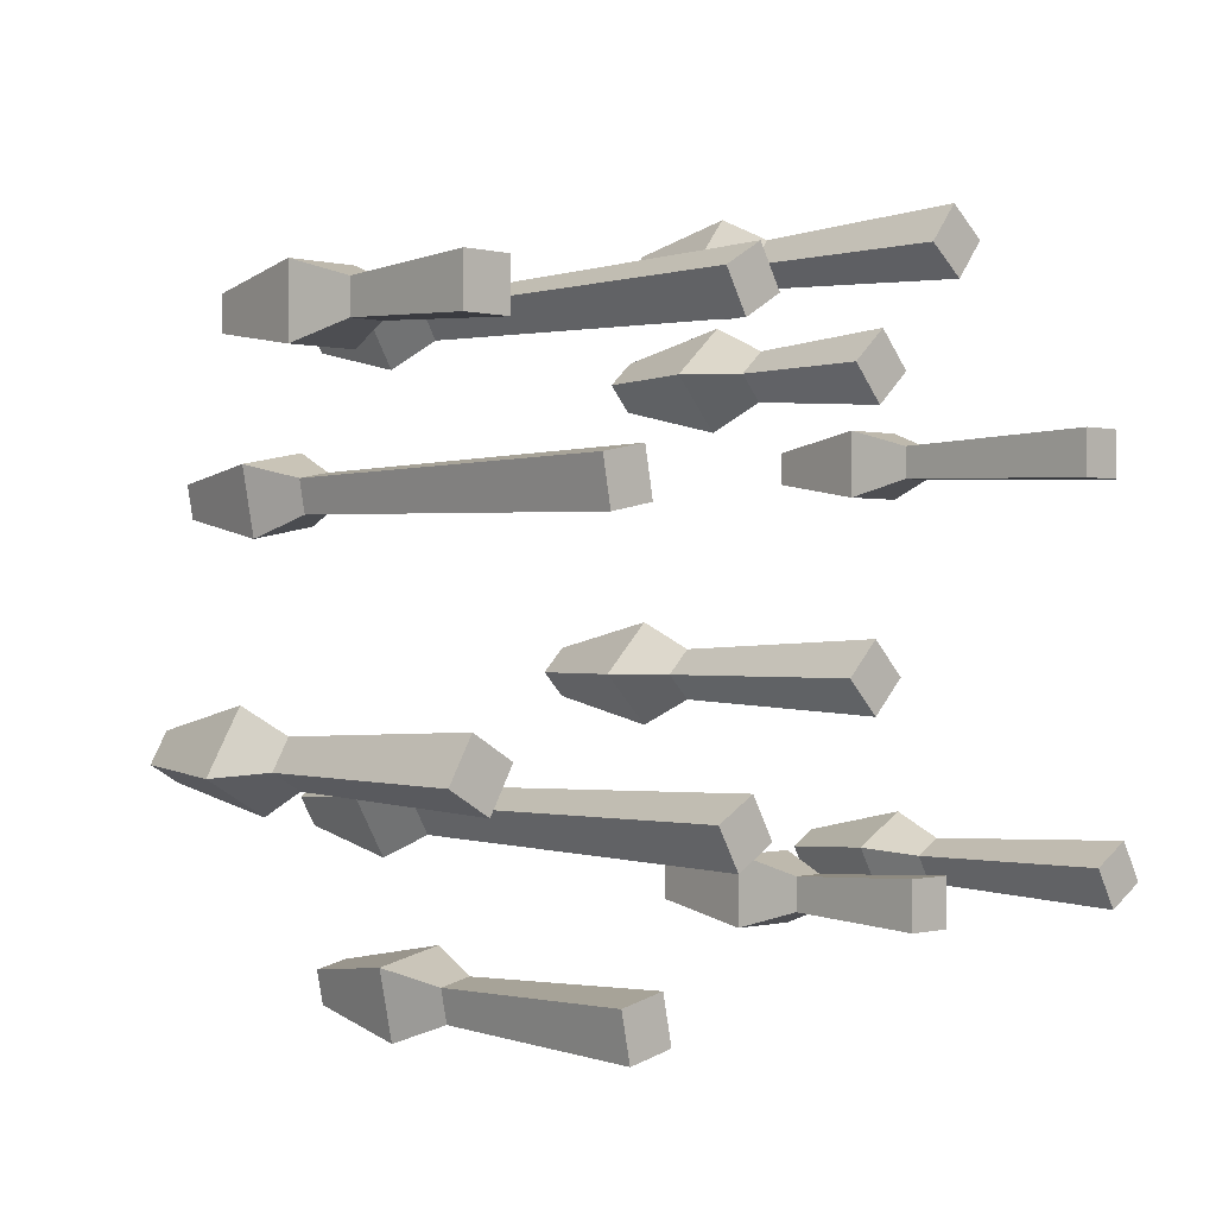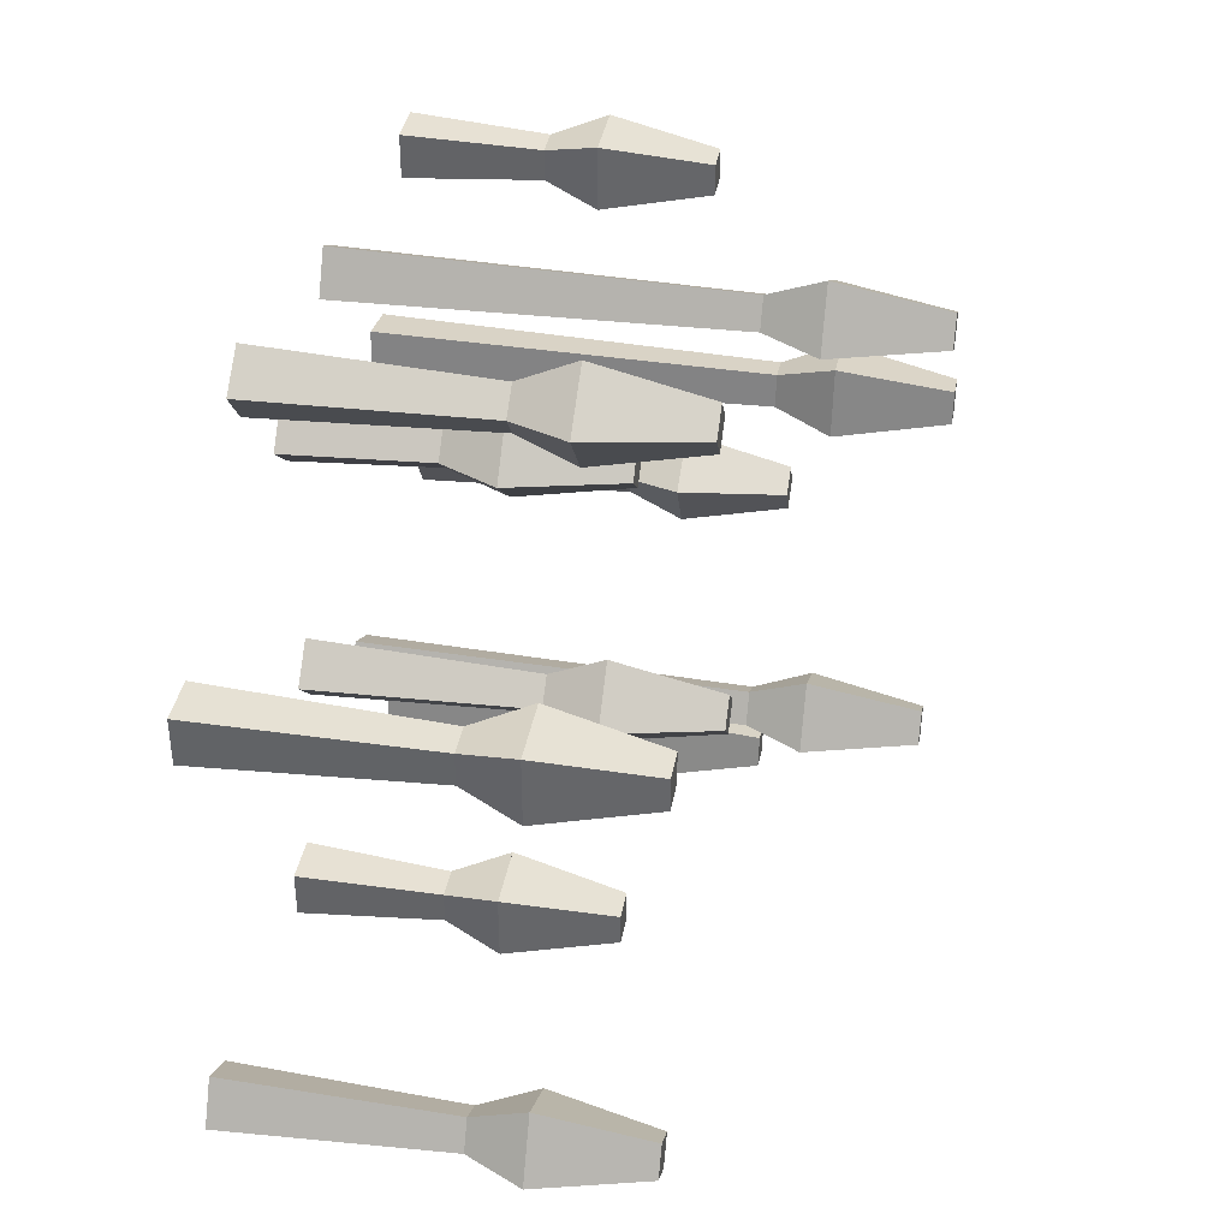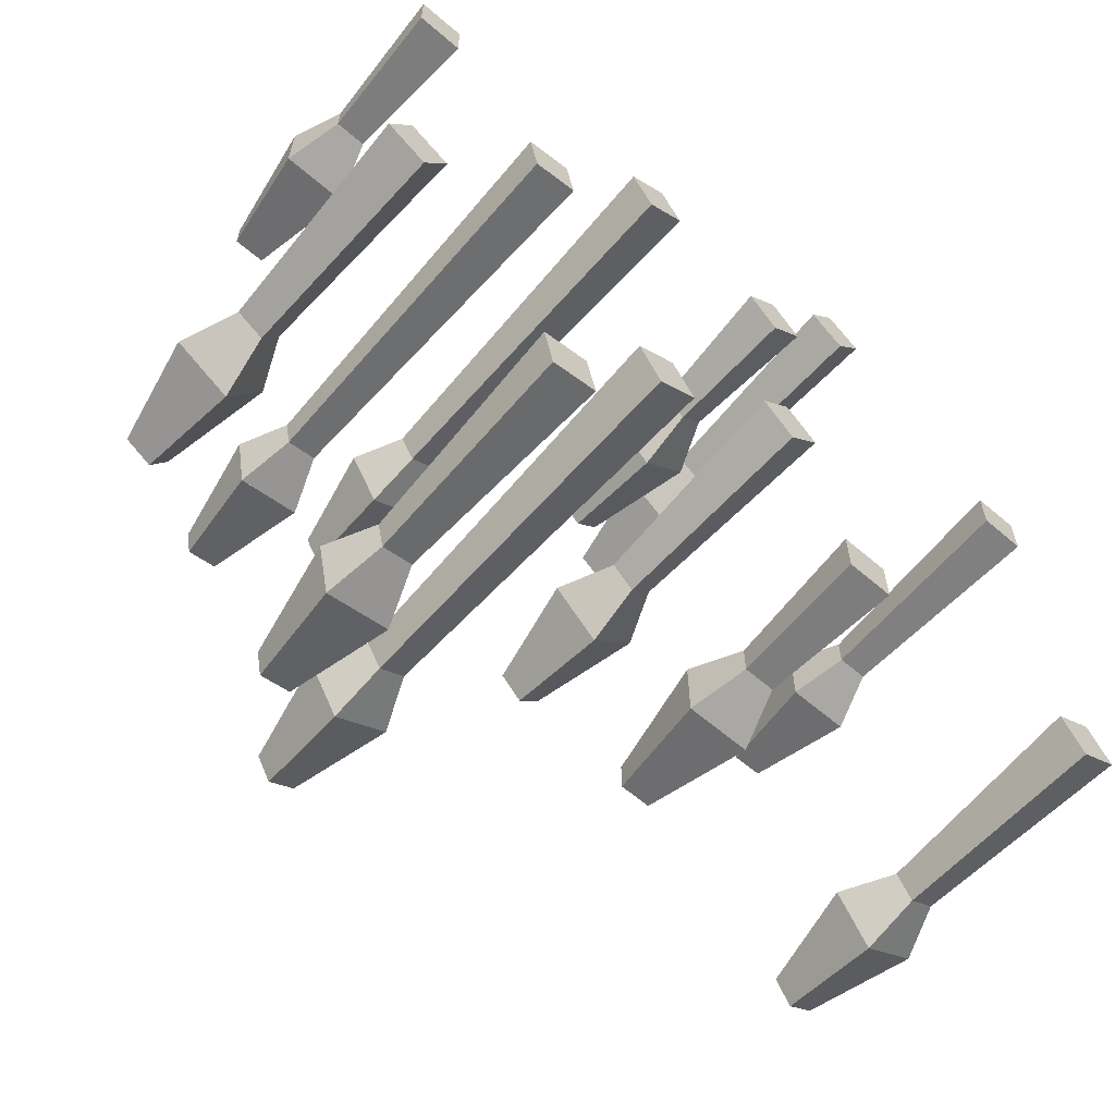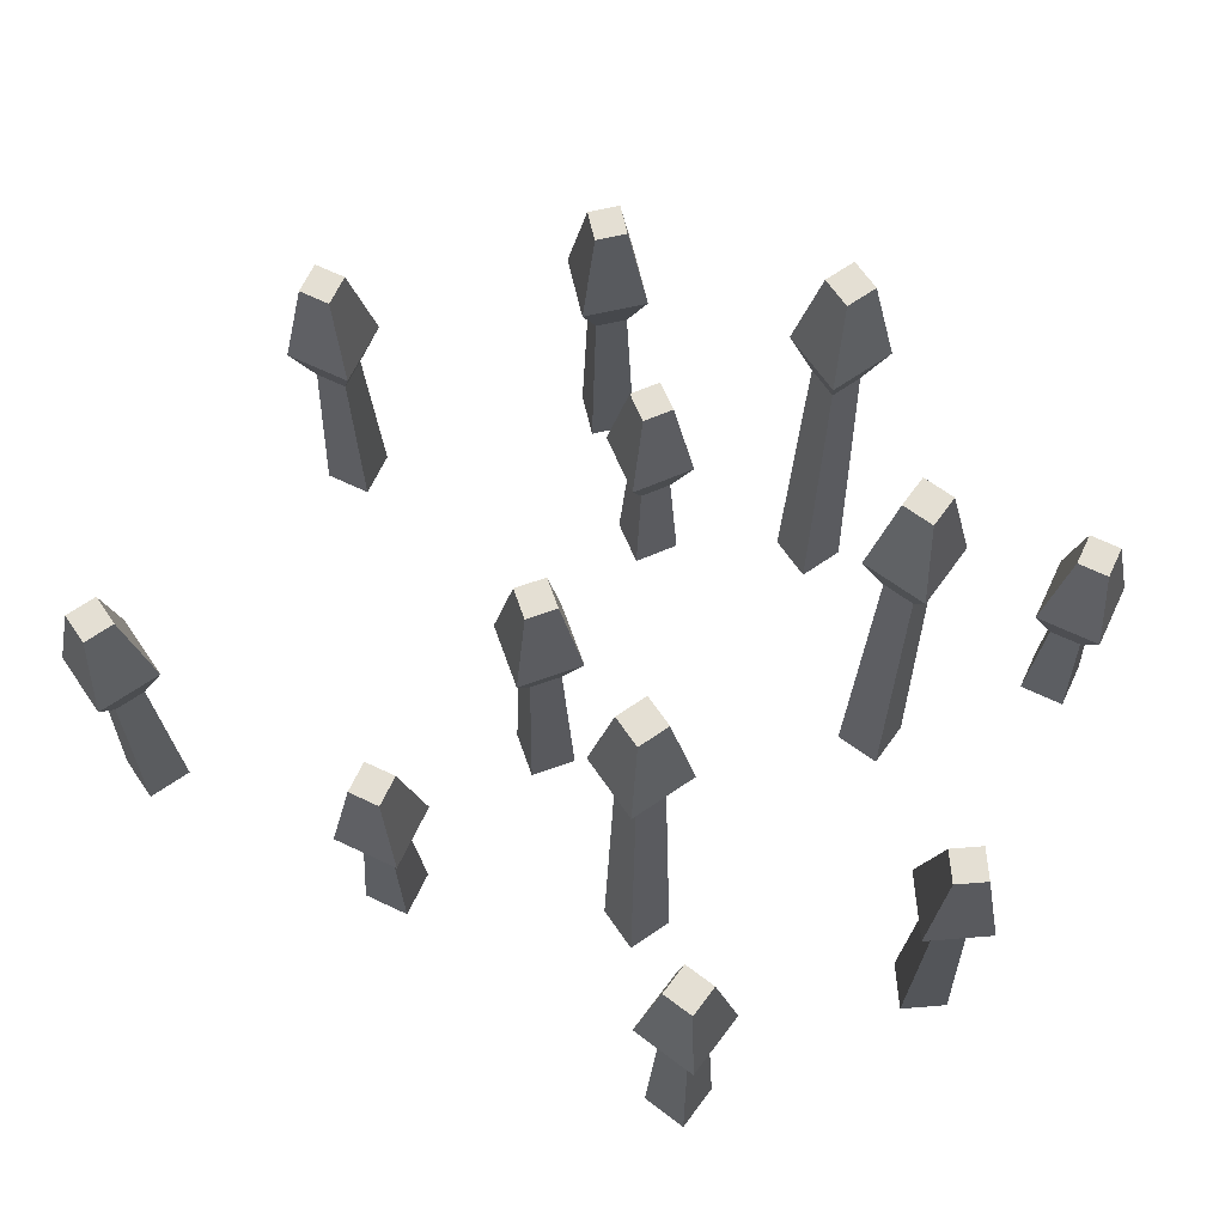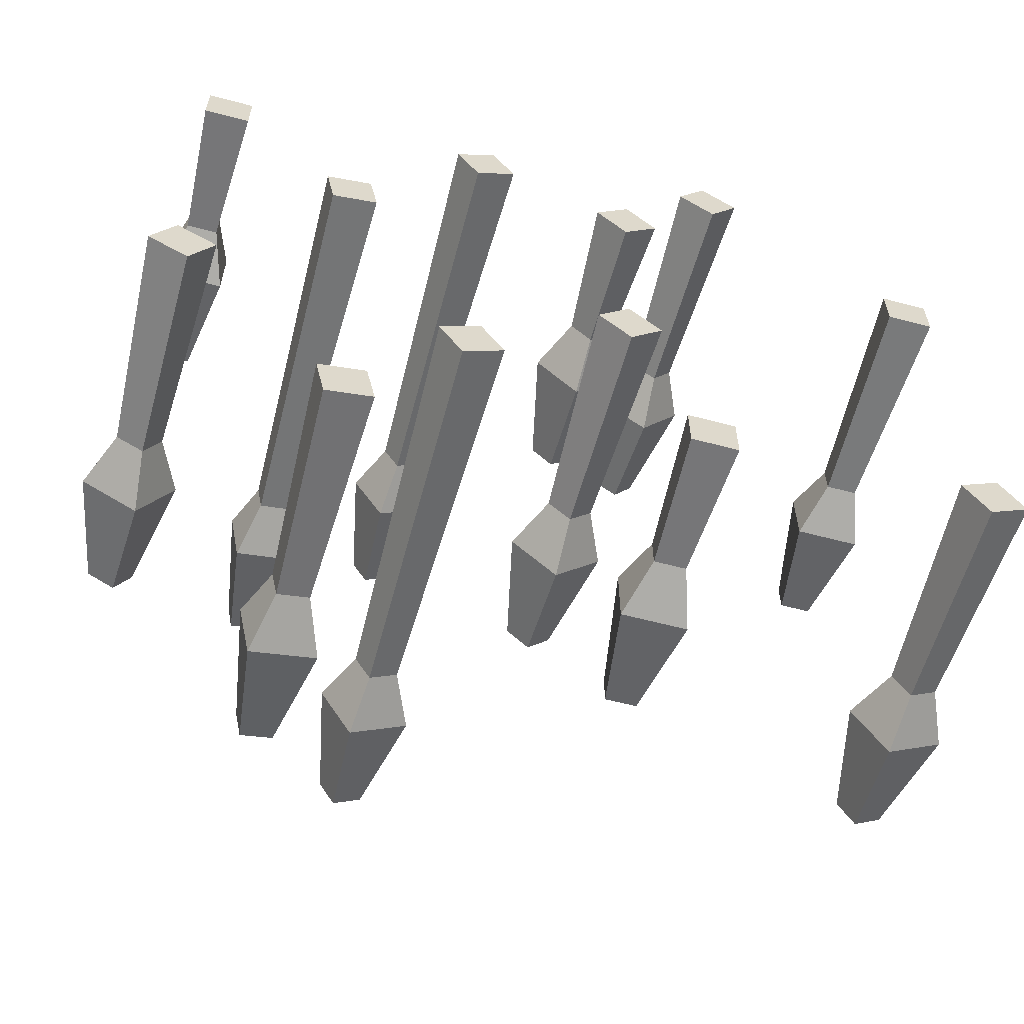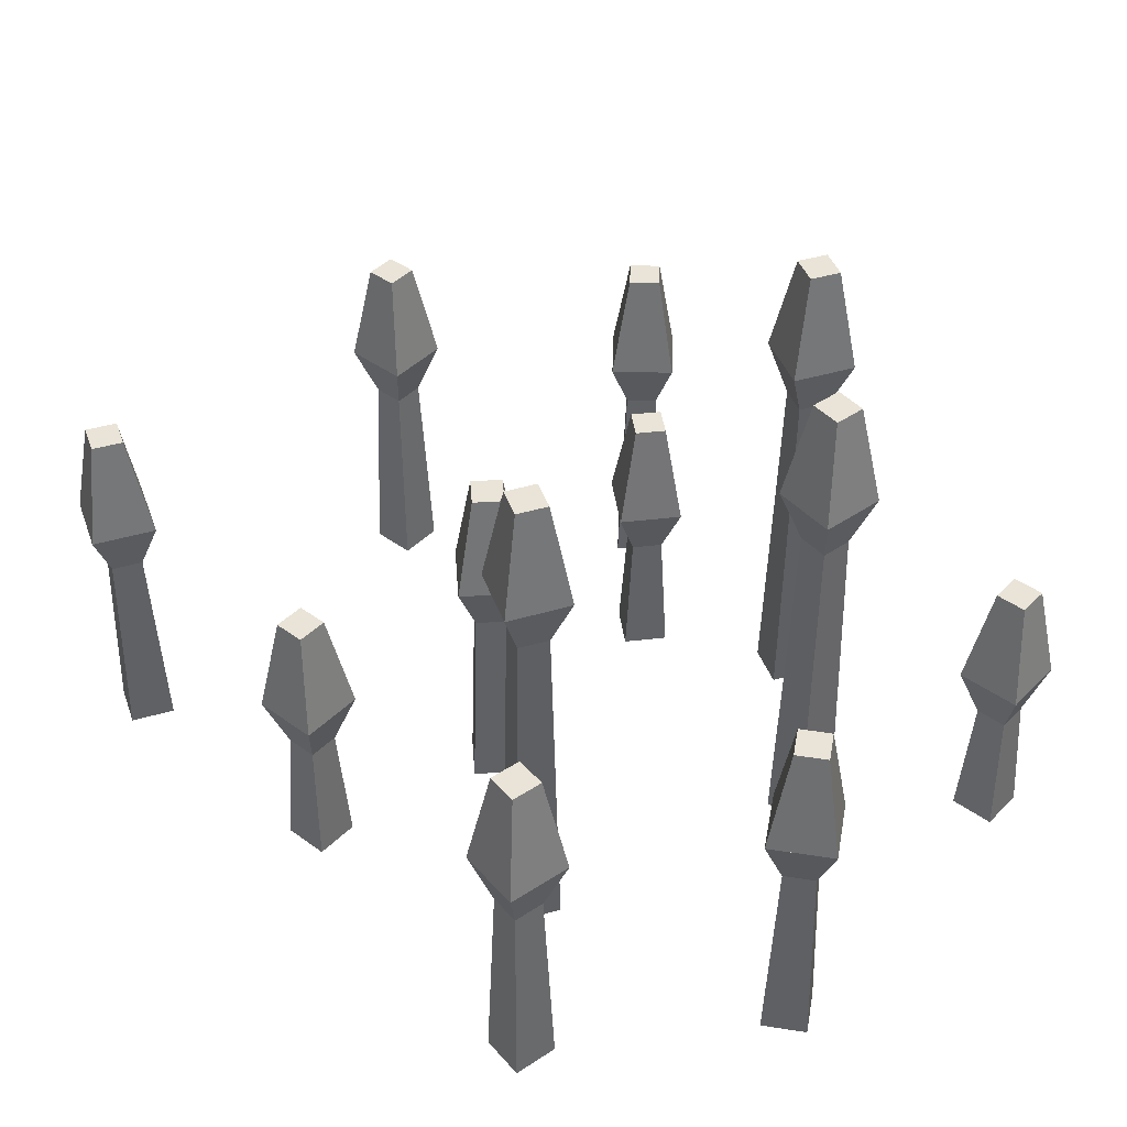
<metadata>
{"format":"obj","ext":"obj","renderer":"f3d","projection":"perspective","resolution":1024,"background":"white","views":[{"elev":-0.3,"azim":-44.3,"up":"+Z"},{"elev":38.1,"azim":100.1,"up":"+Z"},{"elev":-61.6,"azim":-41.1,"up":"+Z"},{"elev":66.8,"azim":-154.6,"up":"+Y"},{"elev":-59.8,"azim":-15.2,"up":"+Z"},{"elev":42.9,"azim":-139.4,"up":"+Y"}]}
</metadata>
<code>
o crops_wheatStageA
v -0.1388 0.2347 0.05253
v -0.139 -0 0.07686
v -0.1337 -0 0.04903
v -0.1425 0.2347 0.07173
v -0.1668 -0 0.0716
v -0.158 0.2347 0.0489
v -0.1615 -0 0.04378
v -0.1617 0.2347 0.0681
v -0.158 0.3349 0.0489
v -0.1266 0.2681 0.04417
v -0.1664 0.2681 0.03665
v -0.1388 0.3349 0.05253
v -0.1425 0.3349 0.07173
v -0.1739 0.2681 0.07646
v -0.1341 0.2681 0.08399
v -0.1617 0.3349 0.0681
v -0.06013 0.2347 0.1741
v -0.08305 -0 0.1659
v -0.05853 -0 0.1801
v -0.07705 0.2347 0.1643
v -0.05629 0.2681 0.1884
v -0.05036 0.2347 0.1572
v -0.03603 0.2681 0.1533
v -0.06728 0.2347 0.1474
v -0.06889 -0 0.1414
v -0.04437 -0 0.1556
v -0.06013 0.3349 0.1741
v -0.09138 0.2681 0.1682
v -0.07705 0.3349 0.1643
v -0.05036 0.3349 0.1572
v -0.06728 0.3349 0.1474
v -0.07112 0.2681 0.1331
v 0.2166 0.1347 0.07788
v 0.2061 0.1681 0.1079
v 0.2061 0.1681 0.06739
v 0.2166 0.1347 0.09742
v 0.2466 0.1681 0.1079
v 0.2361 0.1347 0.07788
v 0.2466 0.1681 0.06739
v 0.2361 0.1347 0.09742
v 0.2405 -0 0.07349
v 0.2122 -0 0.07349
v 0.2405 -0 0.1018
v 0.2361 0.2349 0.09742
v 0.2166 0.2349 0.09742
v 0.2166 0.2349 0.07788
v 0.2361 0.2349 0.07788
v 0.2122 -0 0.1018
v 0.06728 0.1681 0.1916
v 0.09731 0.1347 0.1812
v 0.08202 0.1347 0.1933
v 0.09899 0.1681 0.1664
v 0.1095 0.1347 0.1964
v 0.09348 -0 0.2148
v 0.1156 -0 0.1972
v 0.09418 0.1347 0.2086
v 0.1242 0.1681 0.1981
v 0.0925 0.1681 0.2233
v 0.09801 -0 0.175
v 0.1095 0.2349 0.1964
v 0.09418 0.2349 0.2086
v 0.08202 0.2349 0.1933
v 0.09731 0.2349 0.1812
v 0.07585 -0 0.1926
v -0.1269 0 -0.1827
v -0.1489 0 -0.2161
v -0.1212 0 -0.2104
v -0.1547 0 -0.1884
v -0.1537 0.1681 -0.2233
v -0.1222 0.1681 -0.1755
v -0.114 0.1681 -0.2151
v -0.1619 0.1681 -0.1837
v -0.1455 0.2349 -0.211
v -0.1303 0.2349 -0.1879
v -0.1264 0.2349 -0.207
v -0.1495 0.2349 -0.1918
v -0.1455 0.1347 -0.211
v -0.1495 0.1347 -0.1918
v -0.1264 0.1347 -0.207
v -0.1303 0.1347 -0.1879
v -0.2528 -0 0.158
v -0.2484 0.0847 0.1341
v -0.2528 -0 0.1297
v -0.2484 0.0847 0.1536
v -0.2589 0.1181 0.1236
v -0.2184 0.1181 0.1641
v -0.2184 0.1181 0.1236
v -0.2589 0.1181 0.1641
v -0.2245 -0 0.1297
v -0.2245 -0 0.158
v -0.2289 0.0847 0.1341
v -0.2289 0.0847 0.1536
v -0.2289 0.1849 0.1341
v -0.2289 0.1849 0.1536
v -0.2484 0.1849 0.1536
v -0.2484 0.1849 0.1341
v 0.04736 0.0847 0.1233
v 0.03476 -0 0.1441
v 0.05356 -0 0.1229
v 0.03439 0.0847 0.1379
v 0.01358 -0 0.1253
v 0.01978 0.0847 0.1249
v 0.04736 0.1849 0.1233
v 0.03527 0.1181 0.1527
v 0.06217 0.1181 0.1224
v 0.03439 0.1849 0.1379
v 0.004972 0.1181 0.1258
v 0.03275 0.1849 0.1103
v 0.03187 0.1181 0.0955
v 0.01978 0.1849 0.1249
v 0.03275 0.0847 0.1103
v 0.03238 -0 0.1041
v 0.0289 0.2349 -0.05029
v 0.05755 0.1681 -0.03647
v 0.0289 0.1681 -0.06512
v 0.04272 0.2349 -0.03647
v 0.0289 0.1681 -0.007822
v 0.01509 0.1347 -0.03647
v 0.0289 0.1347 -0.02266
v 0.000254 0.1681 -0.03647
v 0.04272 0.1347 -0.03647
v 0.0289 0 -0.01645
v 0.04893 0 -0.03647
v 0.0289 0.1347 -0.05029
v 0.0289 0 -0.05649
v 0.0289 0.2349 -0.02266
v 0.01509 0.2349 -0.03647
v 0.00888 0 -0.03647
v 0.2495 0.1681 -0.124
v 0.2288 0.1347 -0.1481
v 0.2457 0.1347 -0.1383
v 0.2145 0.1681 -0.1443
v 0.2228 0 -0.1465
v 0.2473 0 -0.1323
v 0.2386 0.1347 -0.165
v 0.2615 0 -0.1569
v 0.2369 0 -0.171
v 0.2555 0.1347 -0.1553
v 0.2347 0.1681 -0.1794
v 0.2386 0.2349 -0.165
v 0.2698 0.1681 -0.1591
v 0.2555 0.2349 -0.1553
v 0.2457 0.2349 -0.1383
v 0.2288 0.2349 -0.1481
v -0.06407 0 -0.09197
v -0.07444 0 -0.1307
v -0.04992 0 -0.1165
v -0.0886 0 -0.1061
v -0.06184 0.2681 -0.08364
v -0.0826 0.2347 -0.1077
v -0.06568 0.2347 -0.09796
v -0.09693 0.2681 -0.1039
v -0.07283 0.3349 -0.1247
v -0.07667 0.2681 -0.139
v -0.0826 0.3349 -0.1077
v -0.06568 0.3349 -0.09796
v -0.05591 0.3349 -0.1149
v -0.04158 0.2681 -0.1187
v -0.05591 0.2347 -0.1149
v -0.07283 0.2347 -0.1247
v -0.2288 0.1347 -0.07239
v -0.2473 0 -0.05663
v -0.2228 0 -0.07079
v -0.2457 0.1347 -0.06263
v -0.2698 0.1681 -0.08339
v -0.2386 0.1347 -0.08932
v -0.2555 0.1347 -0.07955
v -0.2347 0.1681 -0.1036
v -0.2145 0.1681 -0.06856
v -0.2495 0.1681 -0.0483
v -0.2369 0 -0.09531
v -0.2615 0 -0.08115
v -0.2386 0.2349 -0.08932
v -0.2288 0.2349 -0.07239
v -0.2555 0.2349 -0.07955
v -0.2457 0.2349 -0.06263
v 0.05198 0.1181 -0.1762
v 0.0925 0.1181 -0.1357
v 0.0925 0.1181 -0.1762
v 0.05198 0.1181 -0.1357
v 0.08201 0.0847 -0.1462
v 0.05808 0 -0.1418
v 0.0864 0 -0.1418
v 0.06247 0.0847 -0.1462
v 0.06247 0.0847 -0.1657
v 0.0864 0 -0.1701
v 0.05808 0 -0.1701
v 0.08201 0.0847 -0.1657
v 0.06247 0.1849 -0.1657
v 0.08201 0.1849 -0.1462
v 0.08201 0.1849 -0.1657
v 0.06247 0.1849 -0.1462
f 1 2 3
f 2 1 4
f 5 6 7
f 6 5 8
f 9 10 11
f 10 9 12
f 13 14 15
f 14 13 16
f 15 8 4
f 8 15 14
f 14 9 11
f 9 14 16
f 2 7 3
f 7 2 5
f 4 5 2
f 5 4 8
f 12 15 10
f 15 12 13
f 11 1 6
f 1 11 10
f 6 14 11
f 14 6 8
f 11 15 10
f 15 11 14
f 9 13 12
f 13 9 16
f 15 1 10
f 1 15 4
f 6 3 7
f 3 6 1
f 17 18 19
f 18 17 20
f 21 22 23
f 22 21 17
f 18 24 25
f 24 18 20
f 22 19 26
f 19 22 17
f 27 28 21
f 28 27 29
f 30 21 23
f 21 30 27
f 31 27 30
f 27 31 29
f 21 20 17
f 20 21 28
f 32 21 23
f 21 32 28
f 24 28 32
f 28 24 20
f 24 26 25
f 26 24 22
f 32 22 24
f 22 32 23
f 19 25 26
f 25 19 18
f 28 31 32
f 31 28 29
f 31 23 32
f 23 31 30
f 33 34 35
f 34 33 36
f 37 38 39
f 38 37 40
f 33 41 42
f 41 33 38
f 38 43 41
f 43 38 40
f 37 36 40
f 36 37 34
f 35 38 33
f 38 35 39
f 44 34 37
f 34 44 45
f 46 39 35
f 39 46 47
f 47 37 39
f 37 47 44
f 48 41 43
f 41 48 42
f 46 44 47
f 44 46 45
f 35 37 39
f 37 35 34
f 48 33 42
f 33 48 36
f 34 46 35
f 46 34 45
f 40 48 43
f 48 40 36
f 49 50 51
f 50 49 52
f 53 54 55
f 54 53 56
f 57 56 53
f 56 57 58
f 50 55 59
f 55 50 53
f 60 58 57
f 58 60 61
f 58 62 49
f 62 58 61
f 52 58 57
f 58 52 49
f 62 52 49
f 52 62 63
f 63 61 60
f 61 63 62
f 63 57 52
f 57 63 60
f 57 50 52
f 50 57 53
f 51 58 49
f 58 51 56
f 54 59 55
f 59 54 64
f 54 51 64
f 51 54 56
f 51 59 64
f 59 51 50
f 65 66 67
f 66 65 68
f 69 70 71
f 70 69 72
f 73 74 75
f 74 73 76
f 77 72 69
f 72 77 78
f 79 65 67
f 65 79 80
f 68 77 66
f 77 68 78
f 77 67 66
f 67 77 79
f 70 78 80
f 78 70 72
f 75 70 71
f 70 75 74
f 70 79 71
f 79 70 80
f 72 73 69
f 73 72 76
f 69 79 77
f 79 69 71
f 73 71 69
f 71 73 75
f 80 68 65
f 68 80 78
f 74 72 70
f 72 74 76
f 81 82 83
f 82 81 84
f 85 86 87
f 86 85 88
f 81 89 90
f 89 81 83
f 85 91 82
f 91 85 87
f 82 89 83
f 89 82 91
f 86 91 87
f 91 86 92
f 93 86 87
f 86 93 94
f 92 81 90
f 81 92 84
f 94 88 86
f 88 94 95
f 88 96 85
f 96 88 95
f 96 94 93
f 94 96 95
f 82 88 85
f 88 82 84
f 86 84 92
f 84 86 88
f 96 87 85
f 87 96 93
f 91 90 89
f 90 91 92
f 97 98 99
f 98 97 100
f 100 101 98
f 101 100 102
f 103 104 105
f 104 103 106
f 107 108 109
f 108 107 110
f 109 97 111
f 97 109 105
f 108 105 109
f 105 108 103
f 111 99 112
f 99 111 97
f 111 107 109
f 107 111 102
f 106 107 104
f 107 106 110
f 98 112 99
f 112 98 101
f 101 111 112
f 111 101 102
f 108 106 103
f 106 108 110
f 109 104 105
f 104 109 107
f 104 102 100
f 102 104 107
f 104 97 105
f 97 104 100
f 113 114 115
f 114 113 116
f 117 118 119
f 118 117 120
f 121 122 123
f 122 121 119
f 117 121 114
f 121 117 119
f 124 123 125
f 123 124 121
f 126 120 117
f 120 126 127
f 120 113 115
f 113 120 127
f 122 125 123
f 125 122 128
f 116 117 114
f 117 116 126
f 124 120 115
f 120 124 118
f 115 121 124
f 121 115 114
f 113 126 116
f 126 113 127
f 115 117 114
f 117 115 120
f 119 128 122
f 128 119 118
f 128 124 125
f 124 128 118
f 129 130 131
f 130 129 132
f 131 133 134
f 133 131 130
f 135 136 137
f 136 135 138
f 138 134 136
f 134 138 131
f 135 132 139
f 132 135 130
f 140 141 139
f 141 140 142
f 129 138 141
f 138 129 131
f 142 129 141
f 129 142 143
f 139 138 135
f 138 139 141
f 132 140 139
f 140 132 144
f 133 135 137
f 135 133 130
f 143 132 129
f 132 143 144
f 134 137 136
f 137 134 133
f 139 129 141
f 129 139 132
f 140 143 142
f 143 140 144
f 145 146 147
f 146 145 148
f 149 150 151
f 150 149 152
f 152 153 154
f 153 152 155
f 153 156 157
f 156 153 155
f 154 149 158
f 149 154 152
f 154 159 160
f 159 154 158
f 148 160 146
f 160 148 150
f 160 147 146
f 147 160 159
f 151 148 145
f 148 151 150
f 159 145 147
f 145 159 151
f 160 152 154
f 152 160 150
f 156 152 149
f 152 156 155
f 157 149 158
f 149 157 156
f 149 159 158
f 159 149 151
f 153 158 154
f 158 153 157
f 161 162 163
f 162 161 164
f 165 166 167
f 166 165 168
f 169 164 161
f 164 169 170
f 167 171 172
f 171 167 166
f 167 170 165
f 170 167 164
f 173 169 168
f 169 173 174
f 162 171 163
f 171 162 172
f 170 175 165
f 175 170 176
f 162 167 172
f 167 162 164
f 169 166 168
f 166 169 161
f 168 170 169
f 170 168 165
f 173 176 174
f 176 173 175
f 166 163 171
f 163 166 161
f 174 170 169
f 170 174 176
f 175 168 165
f 168 175 173
f 177 178 179
f 178 177 180
f 181 182 183
f 182 181 184
f 185 186 187
f 186 185 188
f 182 186 183
f 186 182 187
f 178 188 179
f 188 178 181
f 189 190 191
f 190 189 192
f 185 180 177
f 180 185 184
f 188 183 186
f 183 188 181
f 189 179 177
f 179 189 191
f 178 184 181
f 184 178 180
f 180 189 177
f 189 180 192
f 182 185 187
f 185 182 184
f 177 188 185
f 188 177 179
f 190 180 178
f 180 190 192
f 191 178 179
f 178 191 190

</code>
